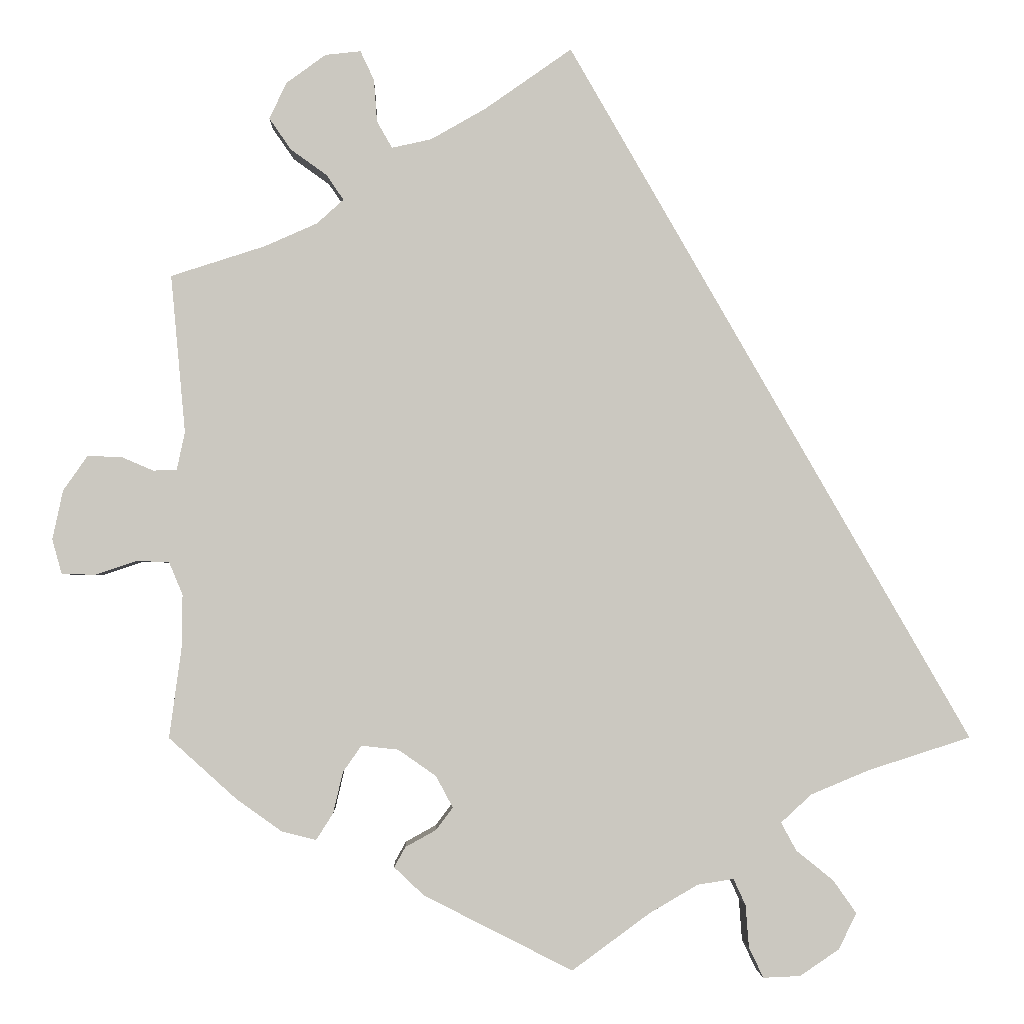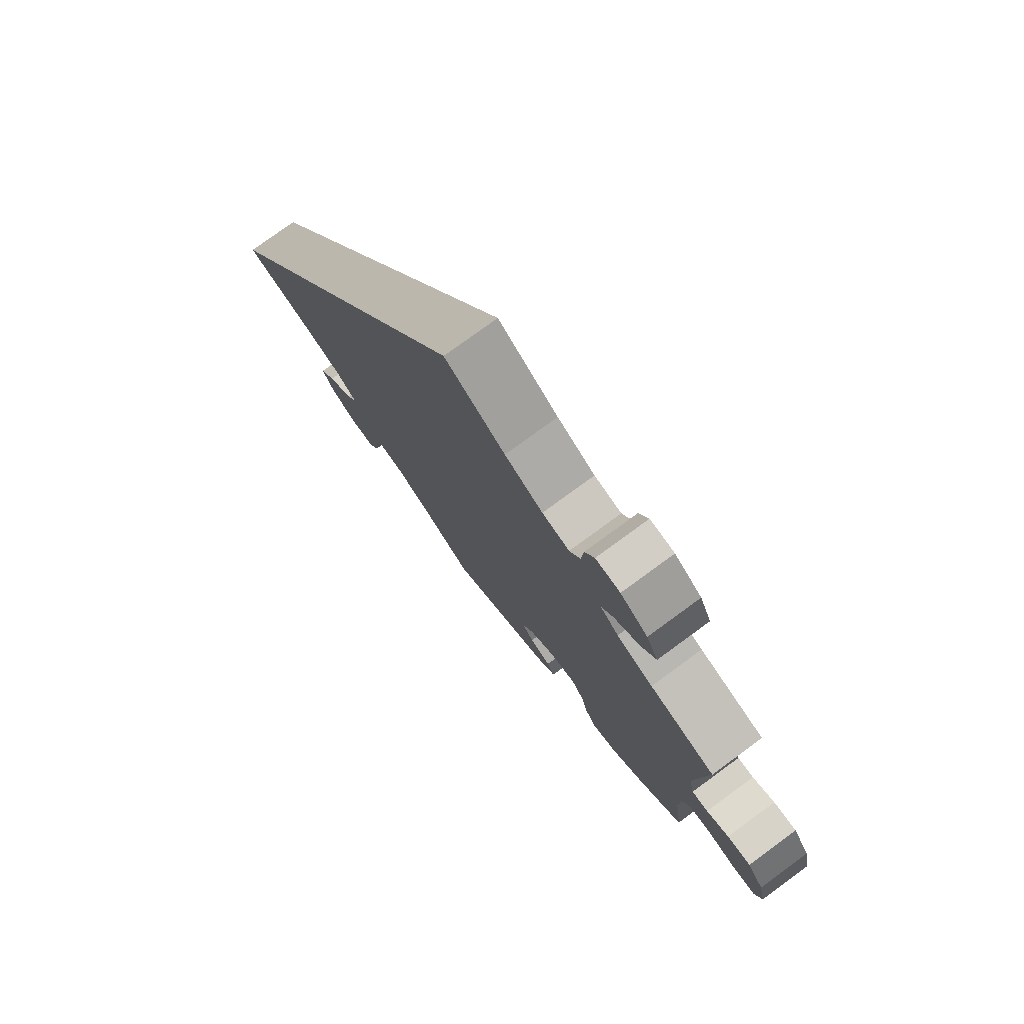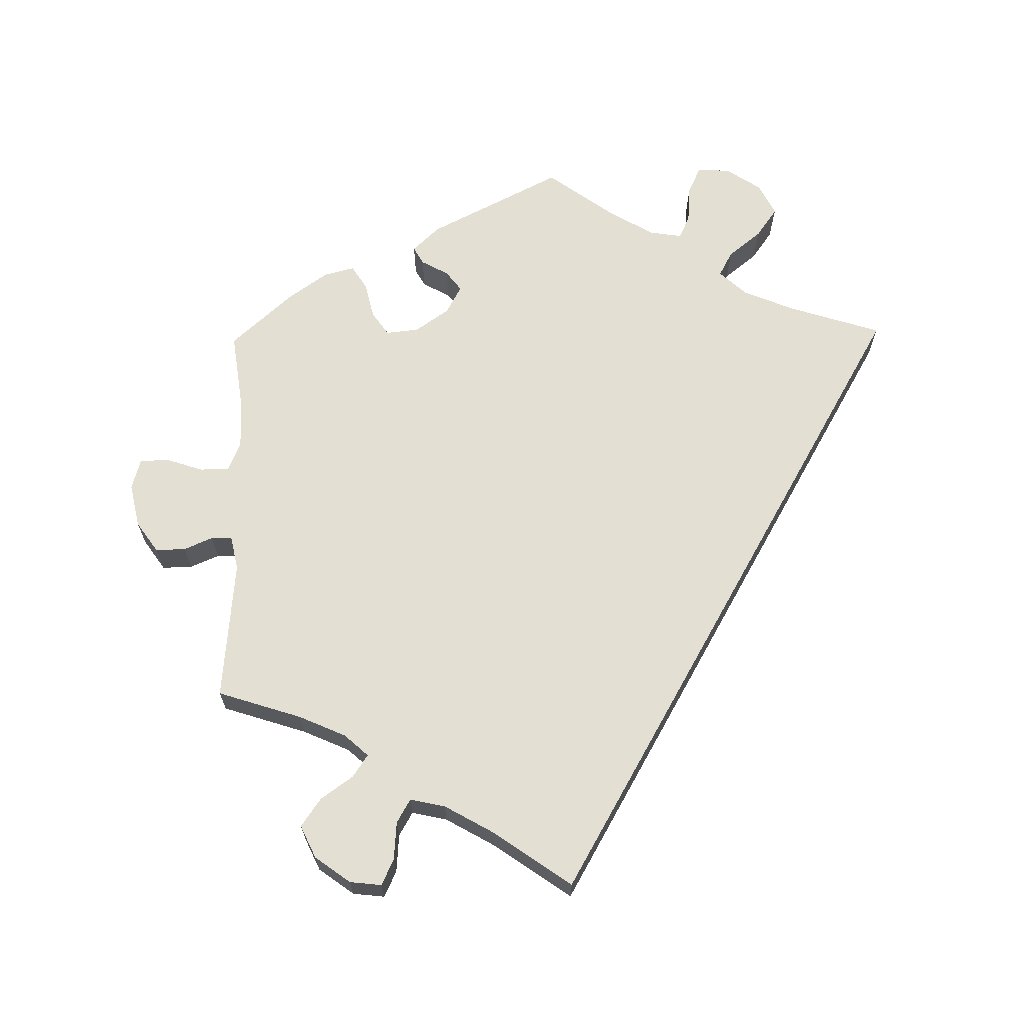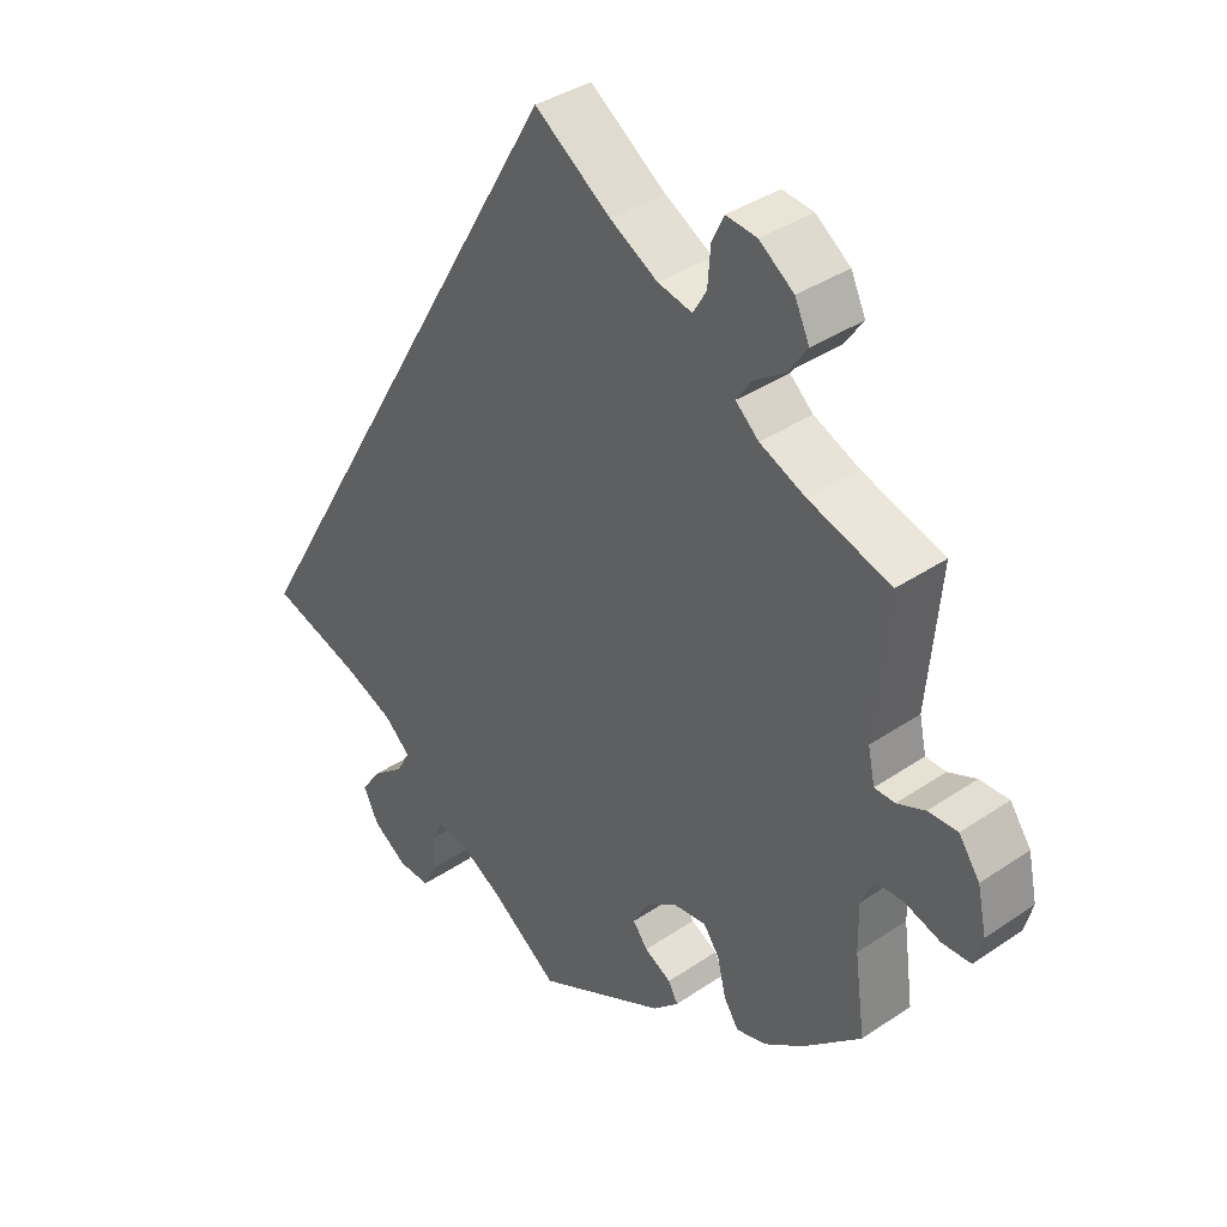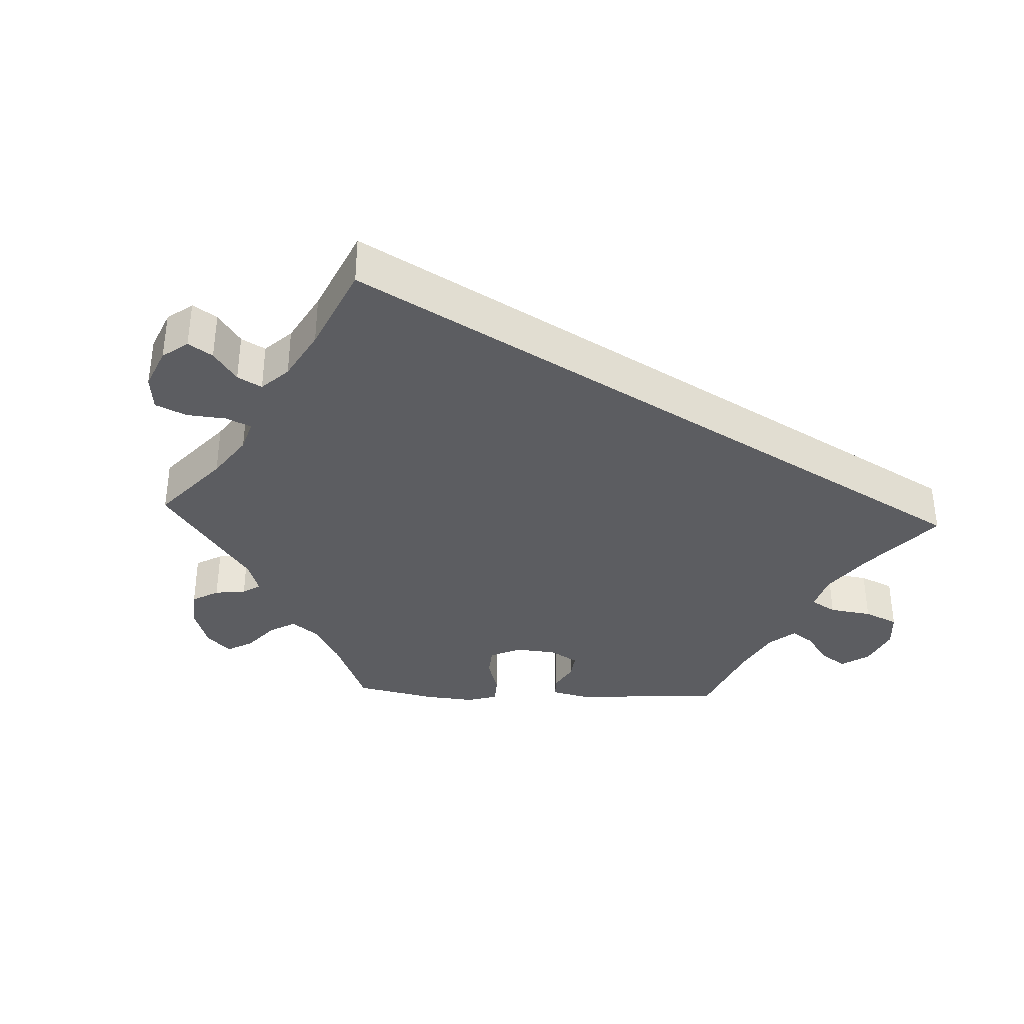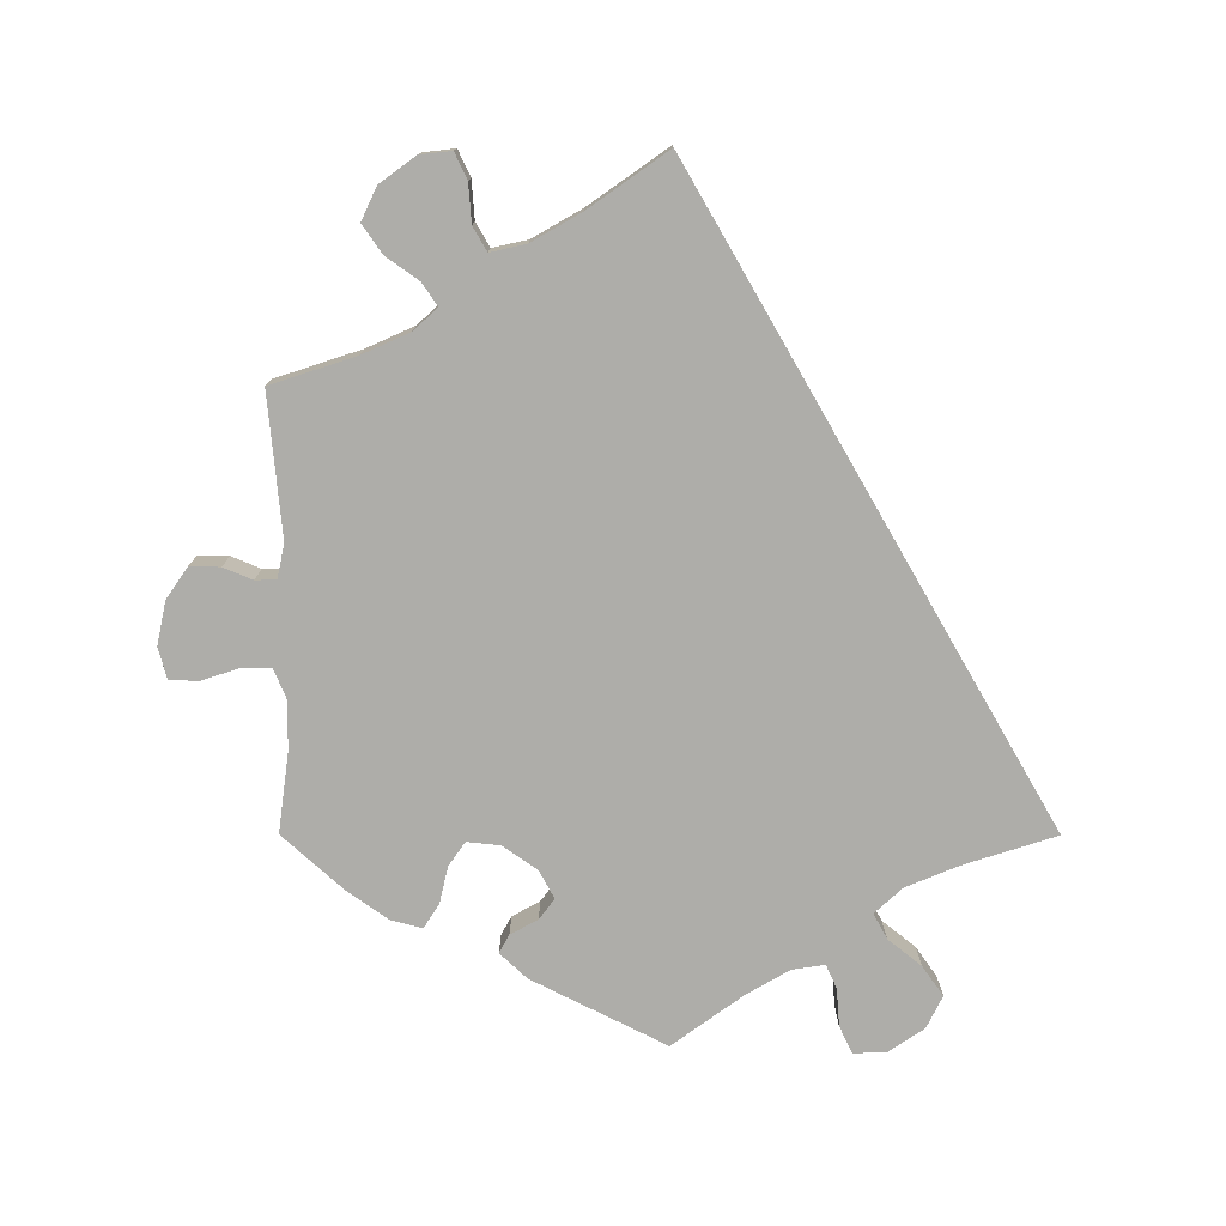
<metadata>
{"format":"obj","ext":"obj","renderer":"f3d","projection":"perspective","resolution":1024,"background":"white","views":[{"elev":-2.0,"azim":-1.8,"up":"+Z"},{"elev":77.6,"azim":-126.2,"up":"+Z"},{"elev":66.4,"azim":-1.0,"up":"+Y"},{"elev":37.5,"azim":-131.0,"up":"+Z"},{"elev":-36.7,"azim":27.4,"up":"+Y"},{"elev":-77.1,"azim":-0.0,"up":"+Y"}]}
</metadata>
<code>
v -0.486 0.07 -0.177
v -0.485 0.07 -0.11
v -0.502 0.07 -0.069
v -0.543 0.07 -0.068
v -0.594 0.07 -0.085
v -0.635 0.07 -0.084
v -0.647 0.07 -0.041
v -0.634 0.07 0.02
v -0.604 0.07 0.063
v -0.562 0.07 0.062
v -0.522 0.07 0.045
v -0.493 0.07 0.046
v -0.483 0.07 0.093
v -0.501 0.07 0.289
v -0.384 0.07 0.327
v -0.319 0.07 0.356
v -0.286 0.07 0.386
v -0.307 0.07 0.417
v -0.352 0.07 0.449
v -0.379 0.07 0.488
v -0.358 0.07 0.533
v -0.309 0.07 0.569
v -0.265 0.07 0.574
v -0.248 0.07 0.538
v -0.244 0.07 0.485
v -0.225 0.07 0.452
v -0.176 0.07 0.463
v -0.108 0.07 0.502
v 0 0.07 0.578
v 0.501 0.07 -0.289
v 0.373 0.07 -0.33
v 0.301 0.07 -0.36
v 0.263 0.07 -0.395
v 0.282 0.07 -0.43
v 0.328 0.07 -0.467
v 0.357 0.07 -0.508
v 0.335 0.07 -0.553
v 0.286 0.07 -0.586
v 0.24 0.07 -0.588
v 0.222 0.07 -0.55
v 0.218 0.07 -0.498
v 0.203 0.07 -0.465
v 0.158 0.07 -0.472
v 0.098 0.07 -0.507
v 0.001 0.07 -0.578
v -0.184 0.07 -0.484
v -0.221 0.07 -0.449
v -0.207 0.07 -0.424
v -0.169 0.07 -0.403
v -0.148 0.07 -0.375
v -0.169 0.07 -0.336
v -0.216 0.07 -0.303
v -0.262 0.07 -0.298
v -0.285 0.07 -0.331
v -0.297 0.07 -0.382
v -0.318 0.07 -0.415
v -0.361 0.07 -0.404
v -0.417 0.07 -0.364
v -0.501 0.07 -0.288
v -0.486 0 -0.177
v -0.485 0 -0.11
v -0.502 0 -0.069
v -0.543 0 -0.068
v -0.594 0 -0.085
v -0.635 0 -0.084
v -0.647 0 -0.041
v -0.634 0 0.02
v -0.604 0 0.063
v -0.562 0 0.062
v -0.522 0 0.045
v -0.493 0 0.046
v -0.483 0 0.093
v -0.501 0 0.289
v -0.384 0 0.327
v -0.319 0 0.356
v -0.286 0 0.386
v -0.307 0 0.417
v -0.352 0 0.449
v -0.379 0 0.488
v -0.358 0 0.533
v -0.309 0 0.569
v -0.265 0 0.574
v -0.248 0 0.538
v -0.244 0 0.485
v -0.225 0 0.452
v -0.176 0 0.463
v -0.108 0 0.502
v 0 0 0.578
v 0.501 0 -0.289
v 0.373 0 -0.33
v 0.301 0 -0.36
v 0.263 0 -0.395
v 0.282 0 -0.43
v 0.328 0 -0.467
v 0.357 0 -0.508
v 0.335 0 -0.553
v 0.286 0 -0.586
v 0.24 0 -0.588
v 0.222 0 -0.55
v 0.218 0 -0.498
v 0.203 0 -0.465
v 0.158 0 -0.472
v 0.098 0 -0.507
v 0.001 0 -0.578
v -0.184 0 -0.484
v -0.221 0 -0.449
v -0.207 0 -0.424
v -0.169 0 -0.403
v -0.148 0 -0.375
v -0.169 0 -0.336
v -0.216 0 -0.303
v -0.262 0 -0.298
v -0.285 0 -0.331
v -0.297 0 -0.382
v -0.318 0 -0.415
v -0.361 0 -0.404
v -0.417 0 -0.364
v -0.501 0 -0.288
f 58 59 1
f 57 58 1 2
f 54 55 56 57
f 53 54 57 2
f 52 53 2 3
f 51 52 3
f 46 47 48 49
f 44 45 46 49
f 43 44 49 50
f 42 43 50 51
f 38 39 40 41
f 38 41 42
f 37 38 42
f 34 35 36 37
f 33 34 37 42
f 28 29 30 31
f 27 28 31 32
f 26 27 32 33
f 22 23 24 25
f 22 25 26
f 18 19 20 21
f 17 18 21 22
f 13 14 15
f 12 13 15 16
f 8 9 10 11
f 8 11 12
f 7 8 12
f 4 5 6 7
f 3 4 7 12
f 17 22 26 33
f 17 33 42 51
f 16 17 51
f 3 12 16 51
f 60 118 117
f 61 60 117 116
f 116 115 114 113
f 61 116 113 112
f 62 61 112 111
f 62 111 110
f 108 107 106 105
f 108 105 104 103
f 109 108 103 102
f 110 109 102 101
f 100 99 98 97
f 101 100 97
f 101 97 96
f 96 95 94 93
f 101 96 93 92
f 90 89 88 87
f 91 90 87 86
f 92 91 86 85
f 84 83 82 81
f 85 84 81
f 80 79 78 77
f 81 80 77 76
f 74 73 72
f 75 74 72 71
f 70 69 68 67
f 71 70 67
f 71 67 66
f 66 65 64 63
f 71 66 63 62
f 92 85 81 76
f 110 101 92 76
f 110 76 75
f 110 75 71 62
f 1 60 61 2
f 2 61 62 3
f 3 62 63 4
f 4 63 64 5
f 5 64 65 6
f 6 65 66 7
f 7 66 67 8
f 8 67 68 9
f 9 68 69 10
f 10 69 70 11
f 11 70 71 12
f 12 71 72 13
f 13 72 73 14
f 14 73 74 15
f 15 74 75 16
f 16 75 76 17
f 17 76 77 18
f 18 77 78 19
f 19 78 79 20
f 20 79 80 21
f 21 80 81 22
f 22 81 82 23
f 23 82 83 24
f 24 83 84 25
f 25 84 85 26
f 26 85 86 27
f 27 86 87 28
f 28 87 88 29
f 29 88 89 30
f 30 89 90 31
f 31 90 91 32
f 32 91 92 33
f 33 92 93 34
f 34 93 94 35
f 35 94 95 36
f 36 95 96 37
f 37 96 97 38
f 38 97 98 39
f 39 98 99 40
f 40 99 100 41
f 41 100 101 42
f 42 101 102 43
f 43 102 103 44
f 44 103 104 45
f 45 104 105 46
f 46 105 106 47
f 47 106 107 48
f 48 107 108 49
f 49 108 109 50
f 50 109 110 51
f 51 110 111 52
f 52 111 112 53
f 53 112 113 54
f 54 113 114 55
f 55 114 115 56
f 56 115 116 57
f 57 116 117 58
f 58 117 118 59
f 59 118 60 1

</code>
